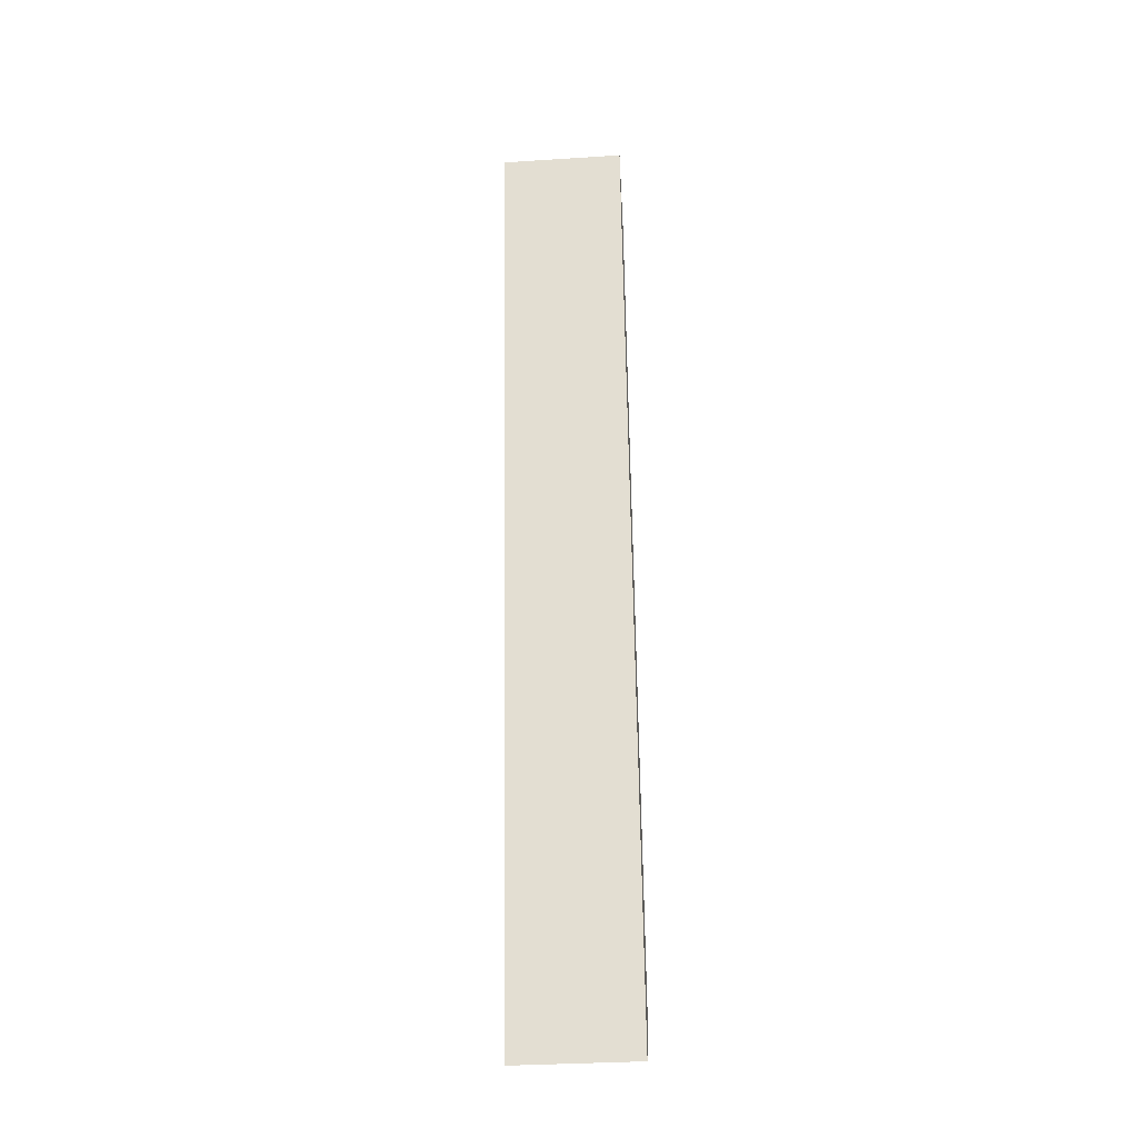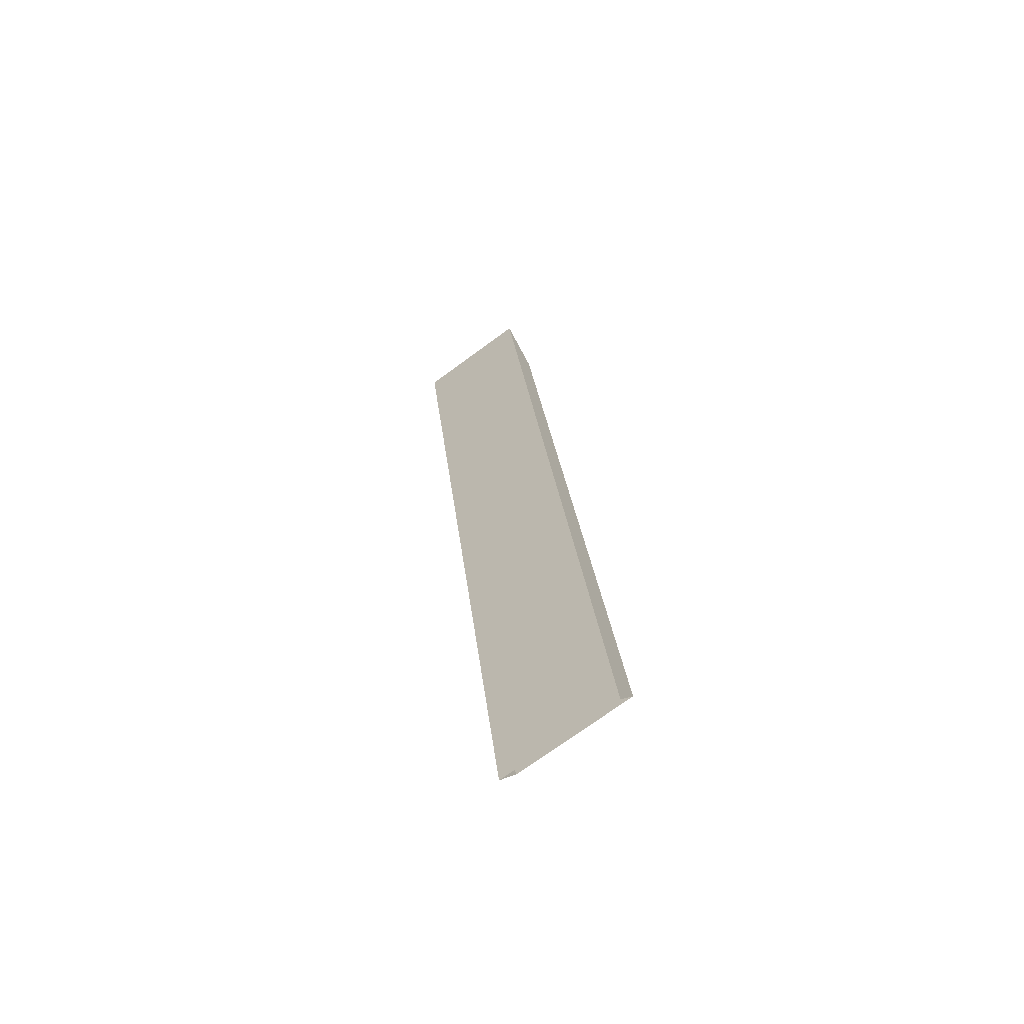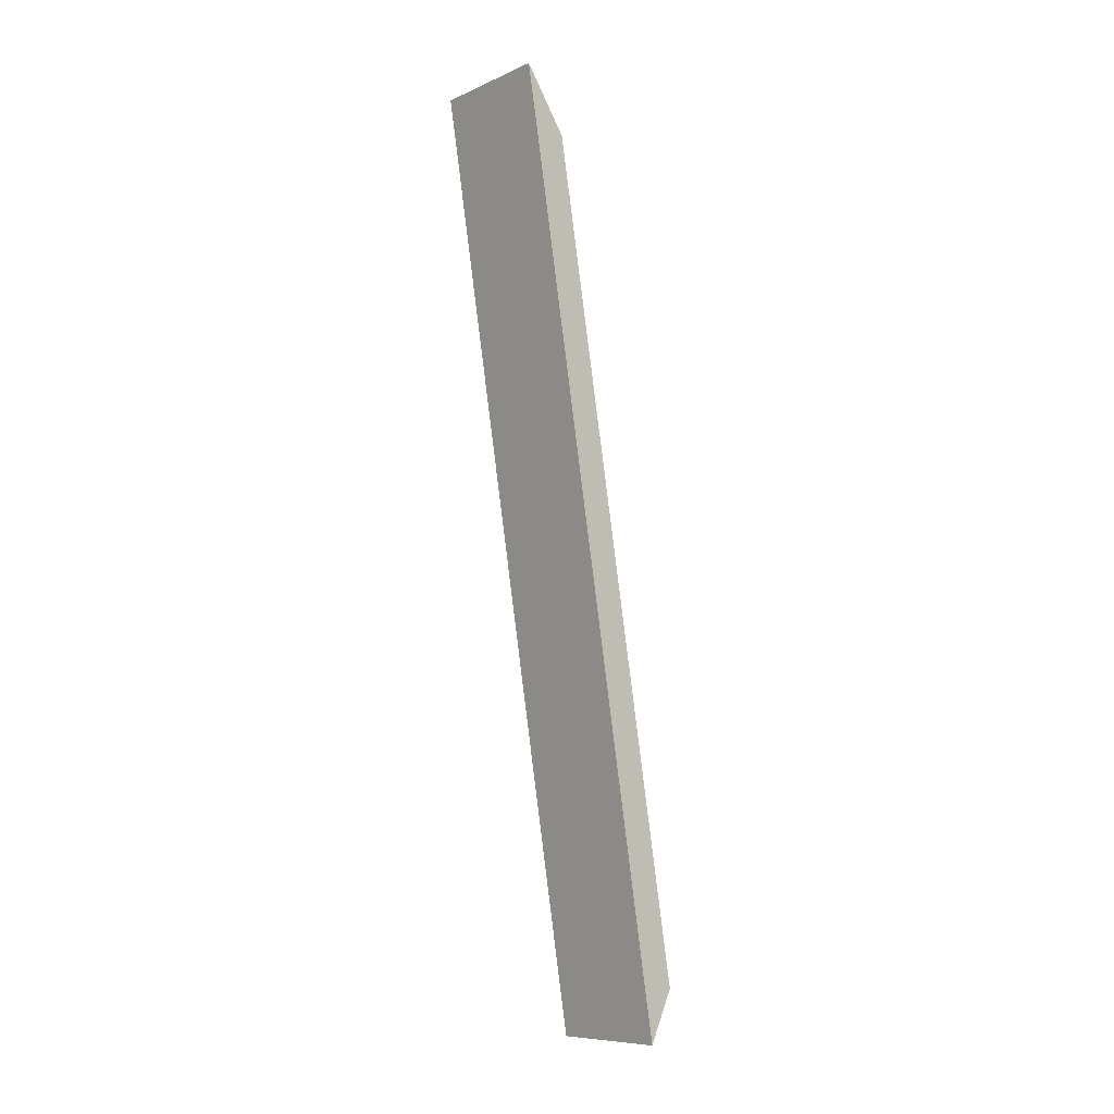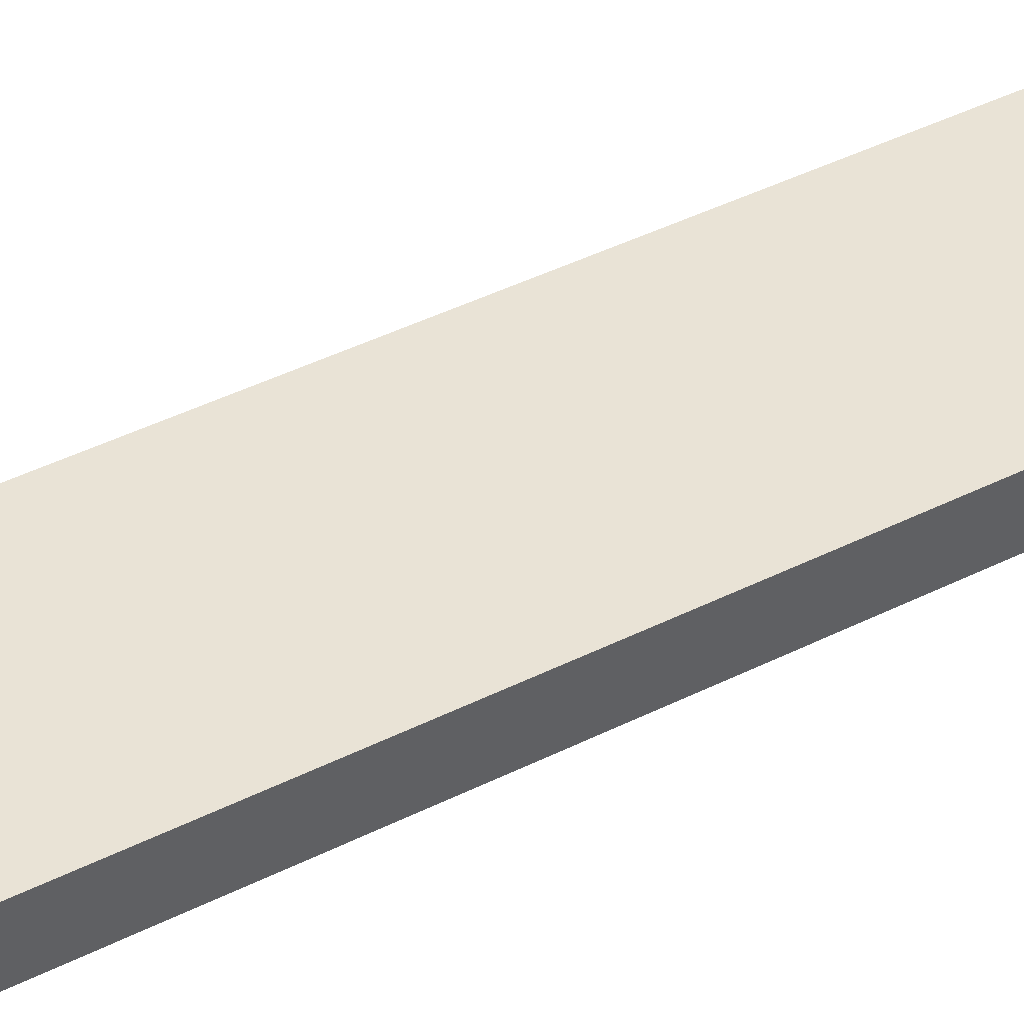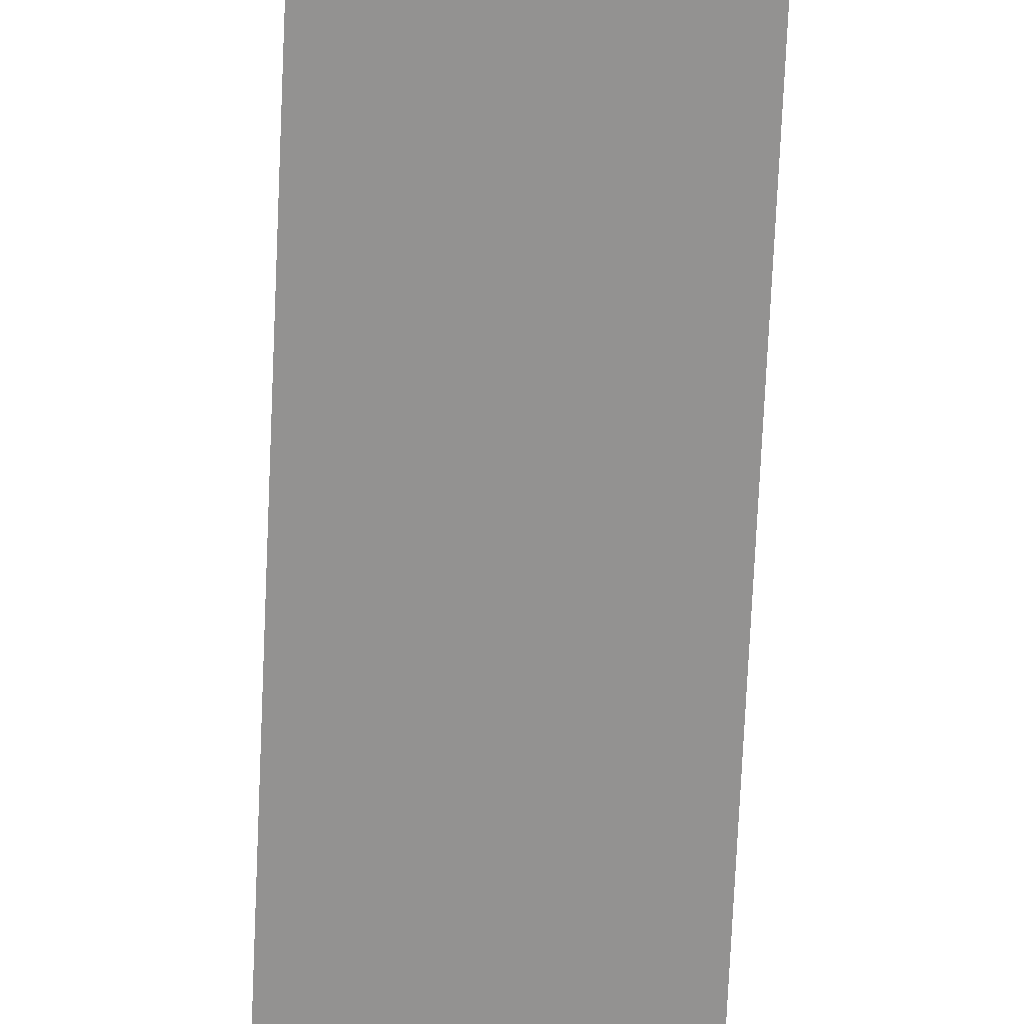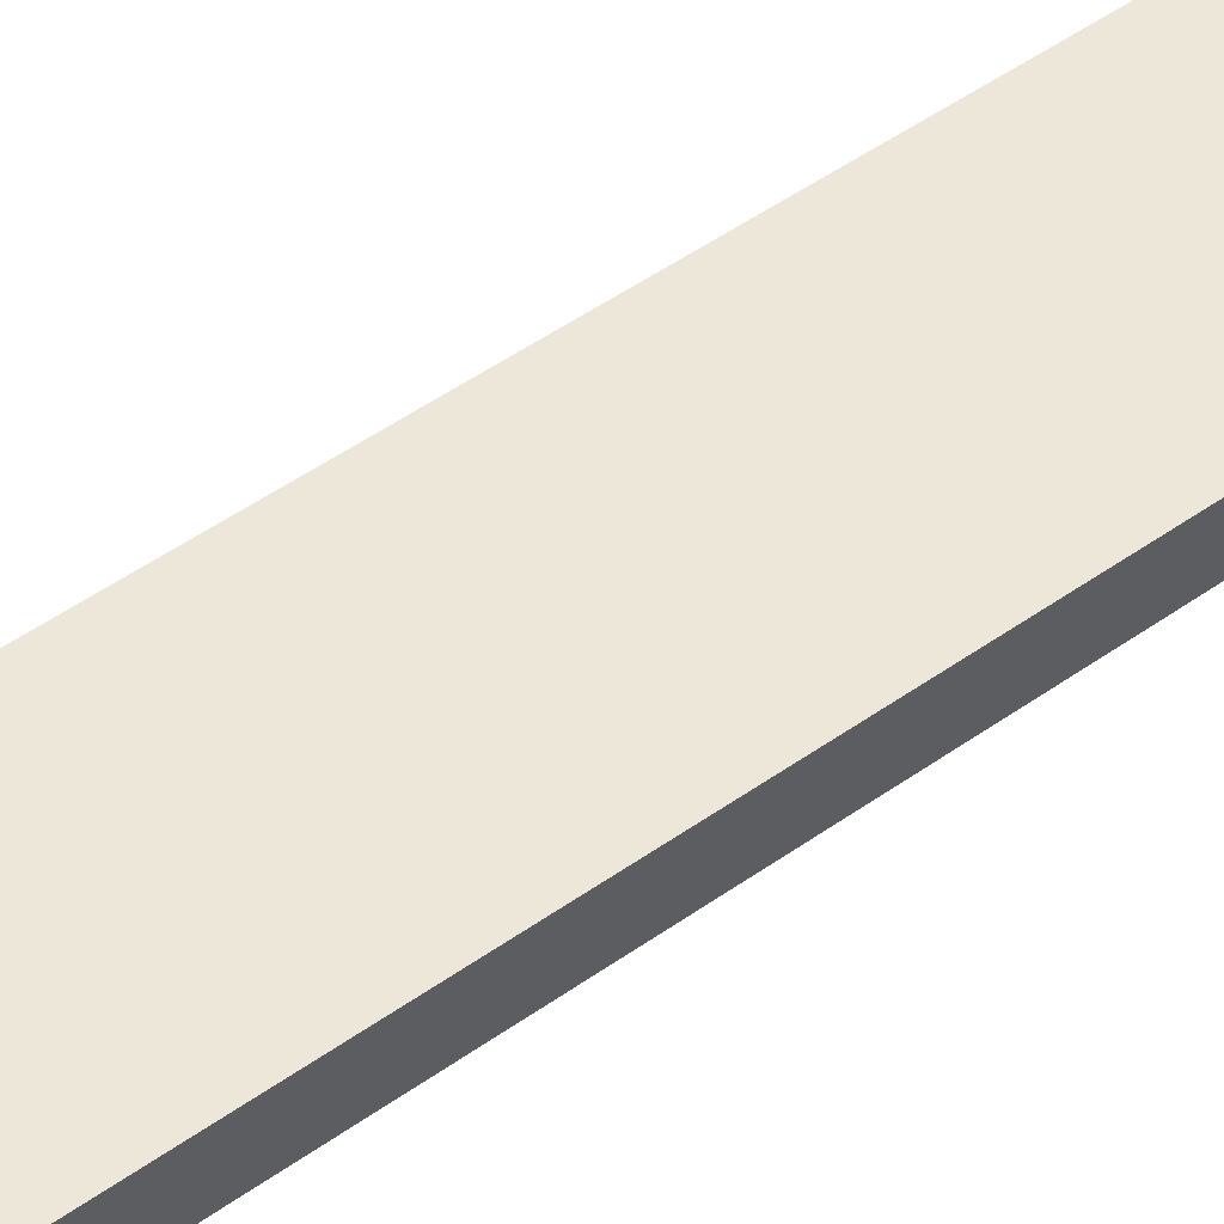
<metadata>
{"format":"obj","ext":"obj","renderer":"f3d","projection":"perspective","resolution":1024,"background":"white","views":[{"elev":-34.5,"azim":-175.1,"up":"+Z"},{"elev":-73.0,"azim":-143.8,"up":"+Z"},{"elev":-8.9,"azim":-131.1,"up":"+Z"},{"elev":46.9,"azim":53.1,"up":"+Y"},{"elev":-75.9,"azim":177.5,"up":"+Y"},{"elev":53.7,"azim":47.8,"up":"+Y"}]}
</metadata>
<code>
v 0.3502 -0.1315 0.1958
v 0.3868 -0.1315 0.1958
v 0.3502 -0.1189 0.2146
v 0.3868 -0.1723 -0.04832
v 0.3868 -0.1189 0.2146
v 0.3502 -0.1652 -0.06359
v 0.3502 -0.1723 -0.04832
v 0.3868 -0.1652 -0.06359
f 1 4 2
f 2 4 1
f 6 1 3
f 3 1 6
f 4 1 7
f 7 1 4
f 8 2 4
f 4 2 8
f 2 8 5
f 5 8 2
f 1 6 7
f 7 6 1
f 5 6 3
f 3 6 5
f 6 5 8
f 8 5 6

</code>
